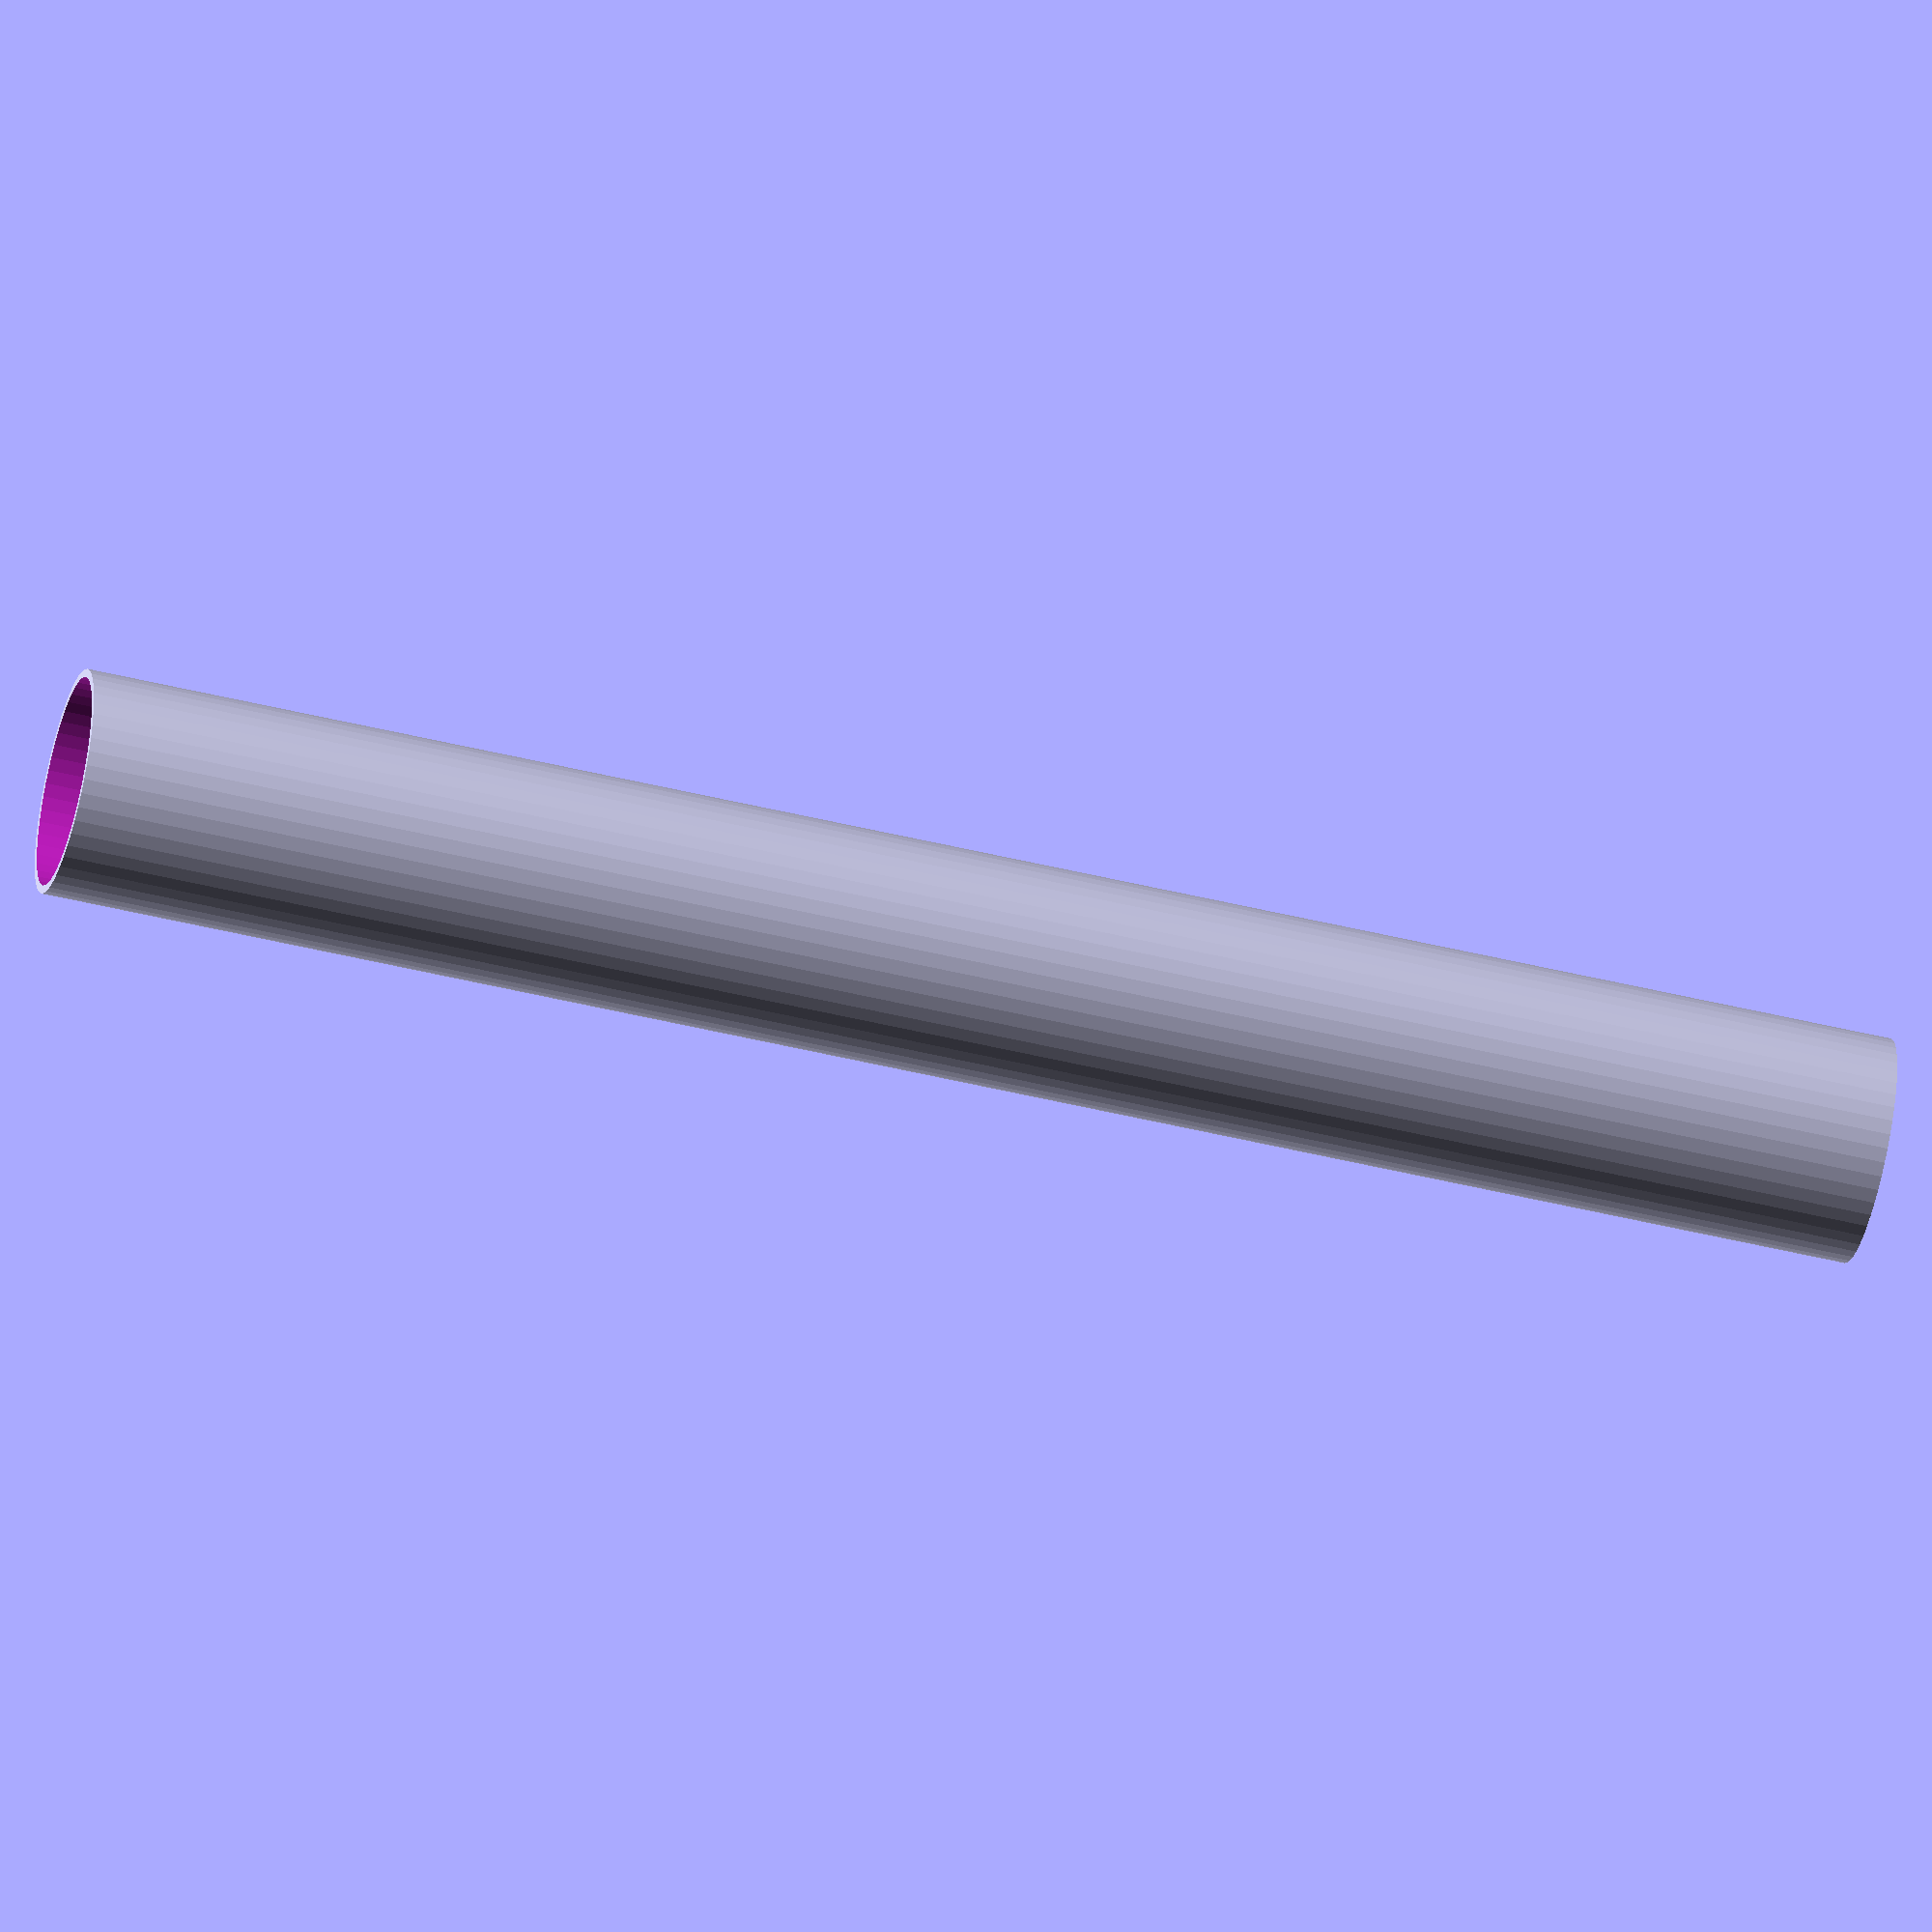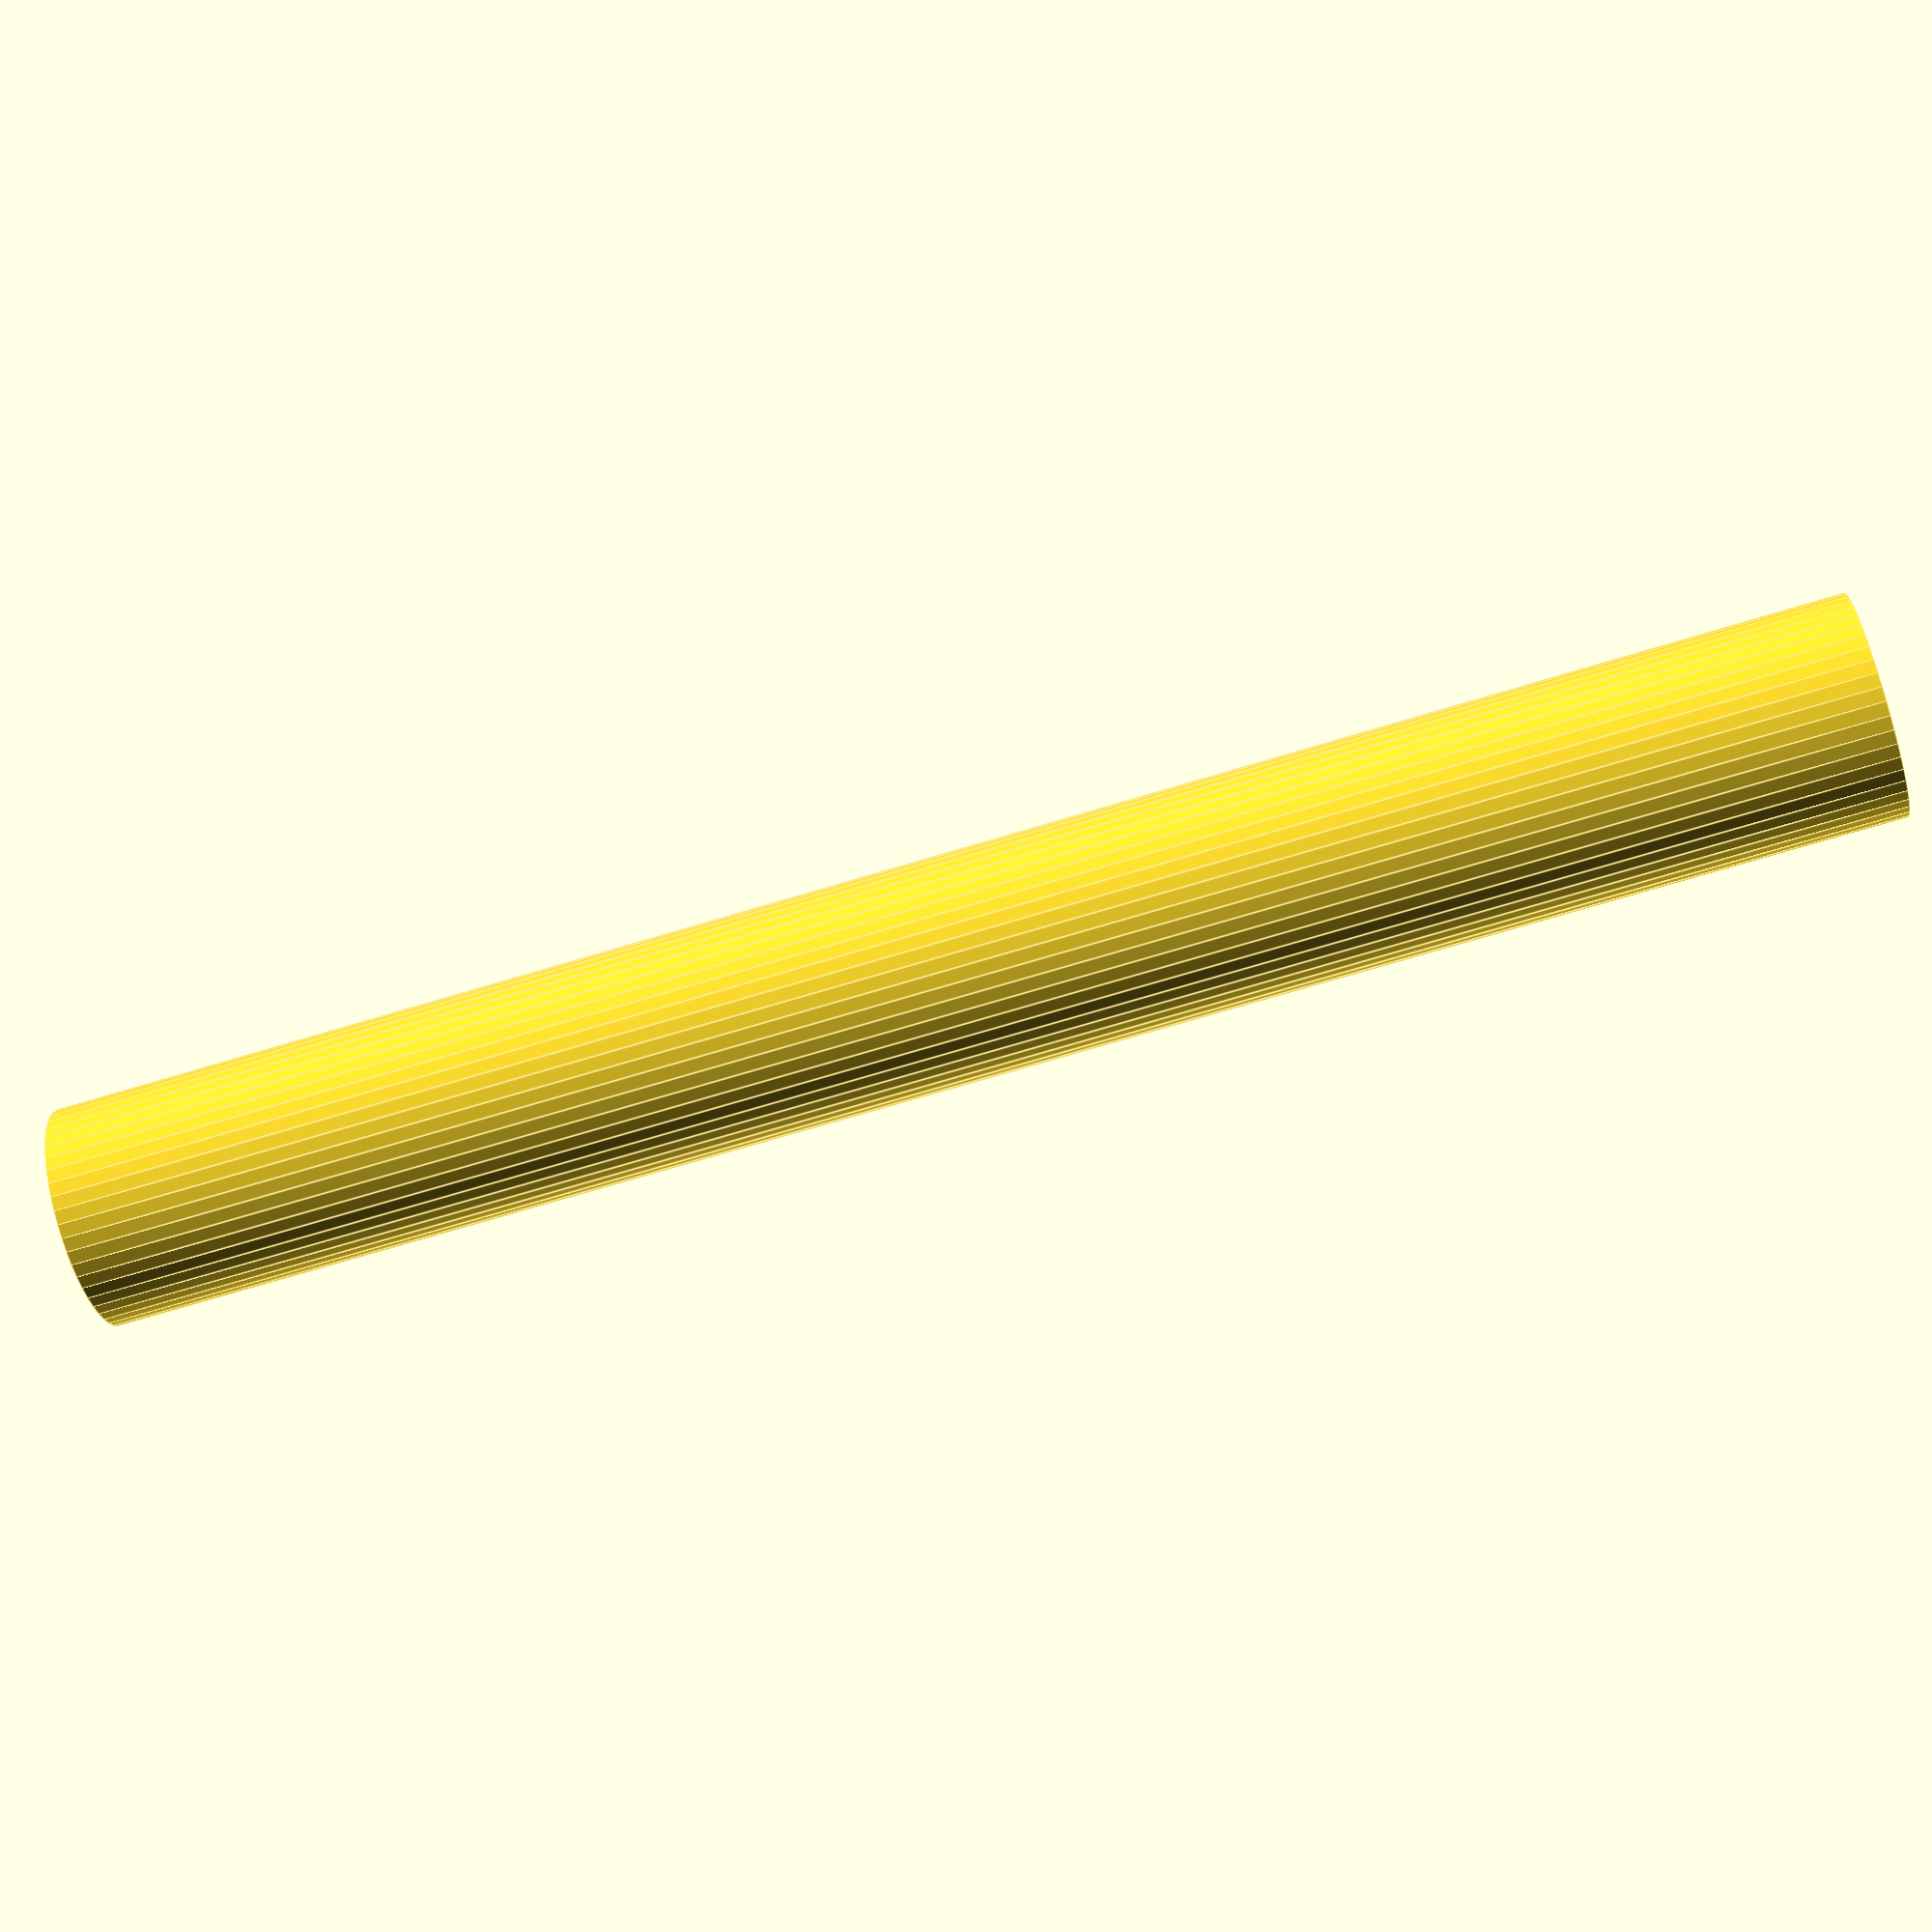
<openscad>
$fn = 50;


difference() {
	union() {
		translate(v = [0, 0, -28.5000000000]) {
			cylinder(h = 57, r = 3.5000000000);
		}
	}
	union() {
		translate(v = [0, 0, -100.0000000000]) {
			cylinder(h = 200, r = 3.2500000000);
		}
	}
}
</openscad>
<views>
elev=229.9 azim=17.0 roll=285.0 proj=o view=wireframe
elev=250.8 azim=193.4 roll=73.1 proj=p view=edges
</views>
